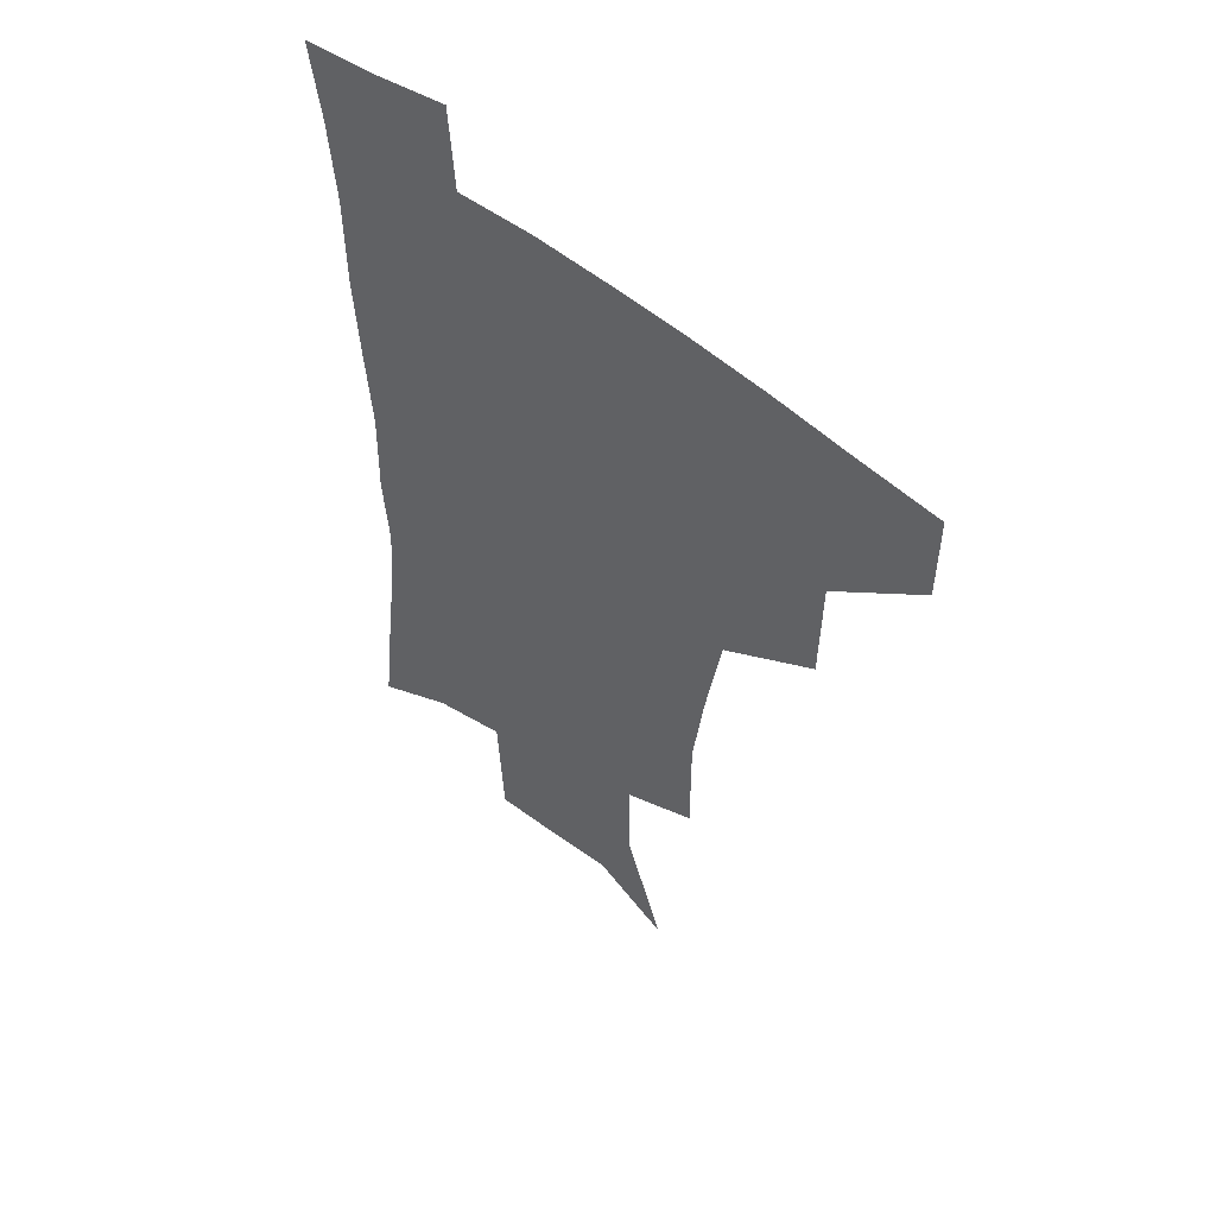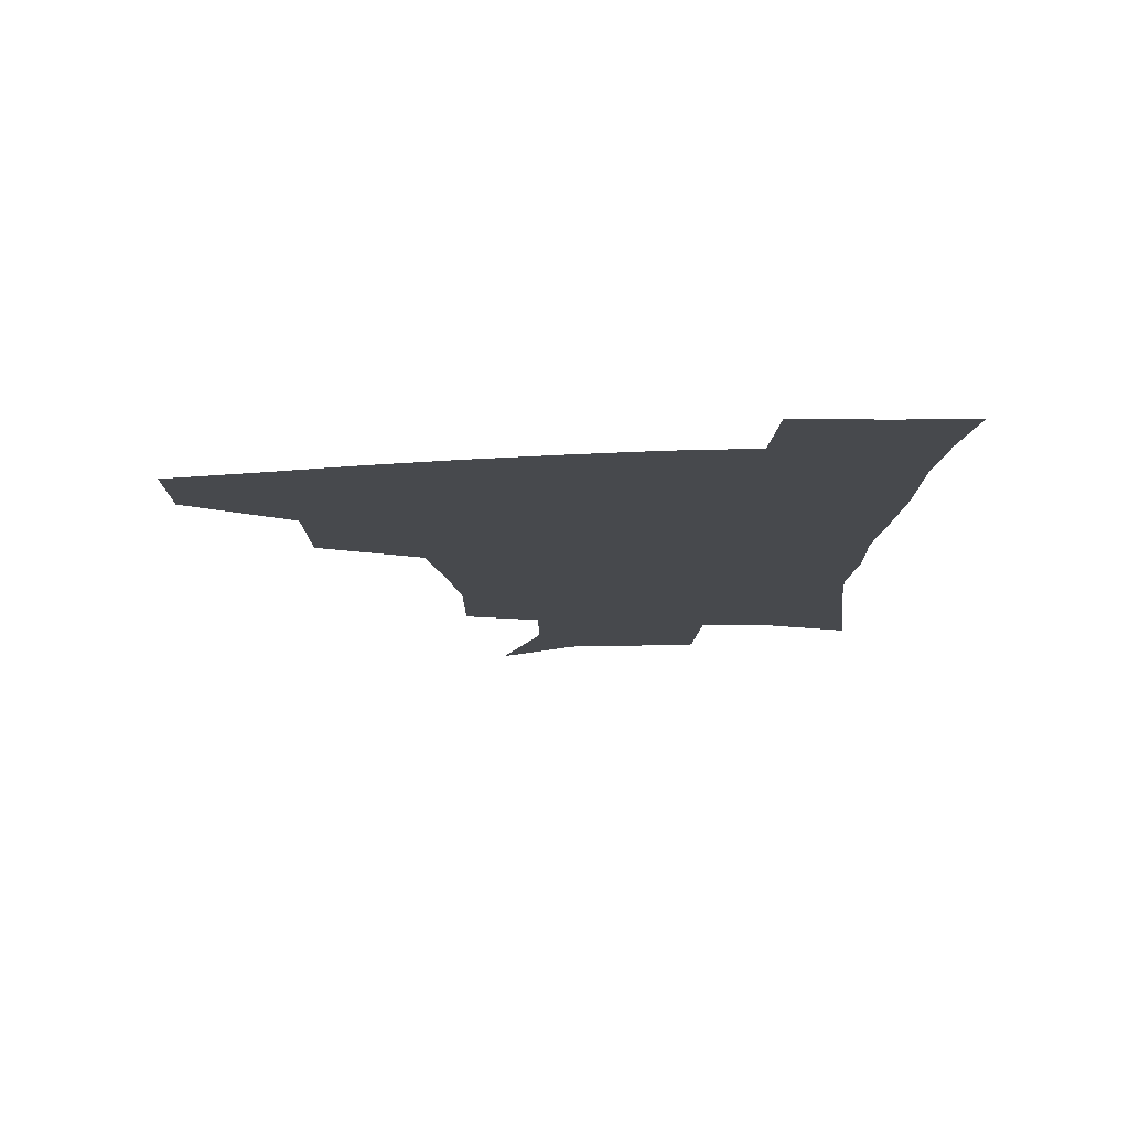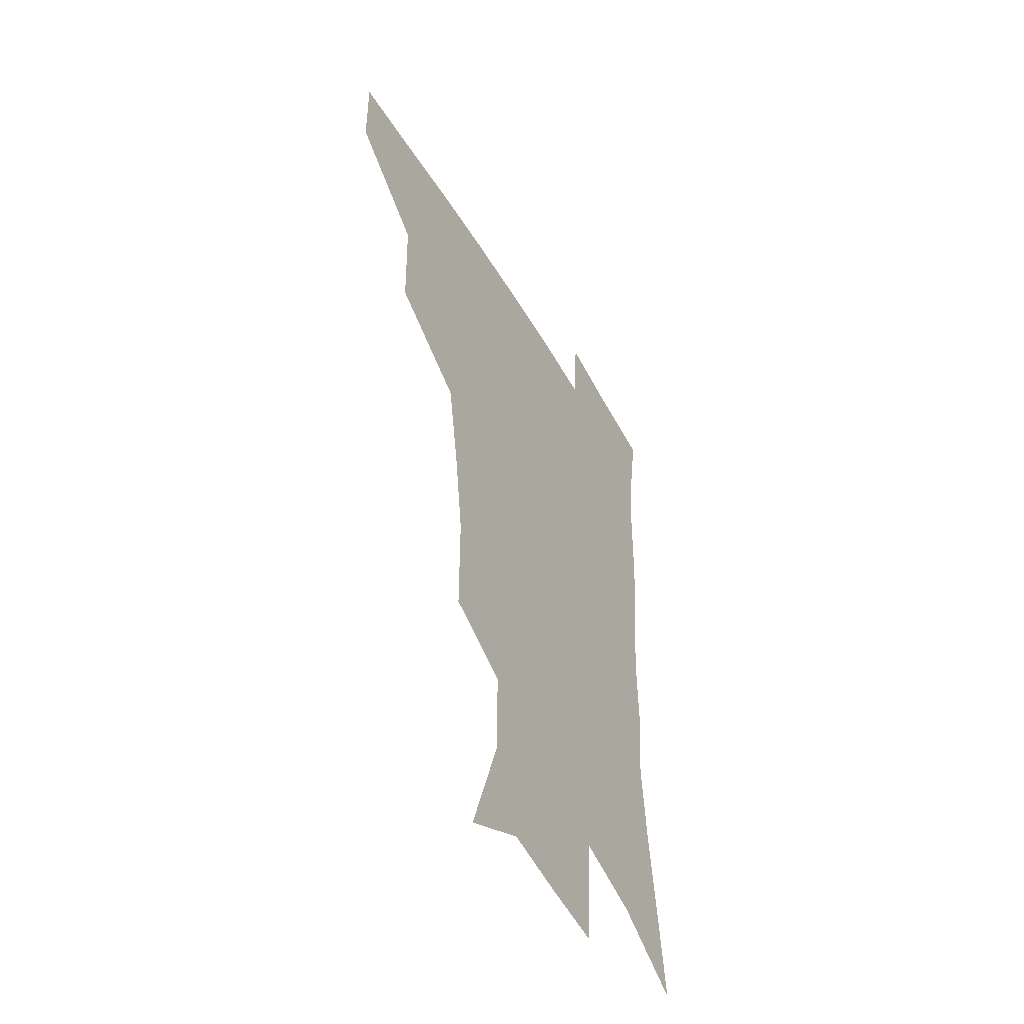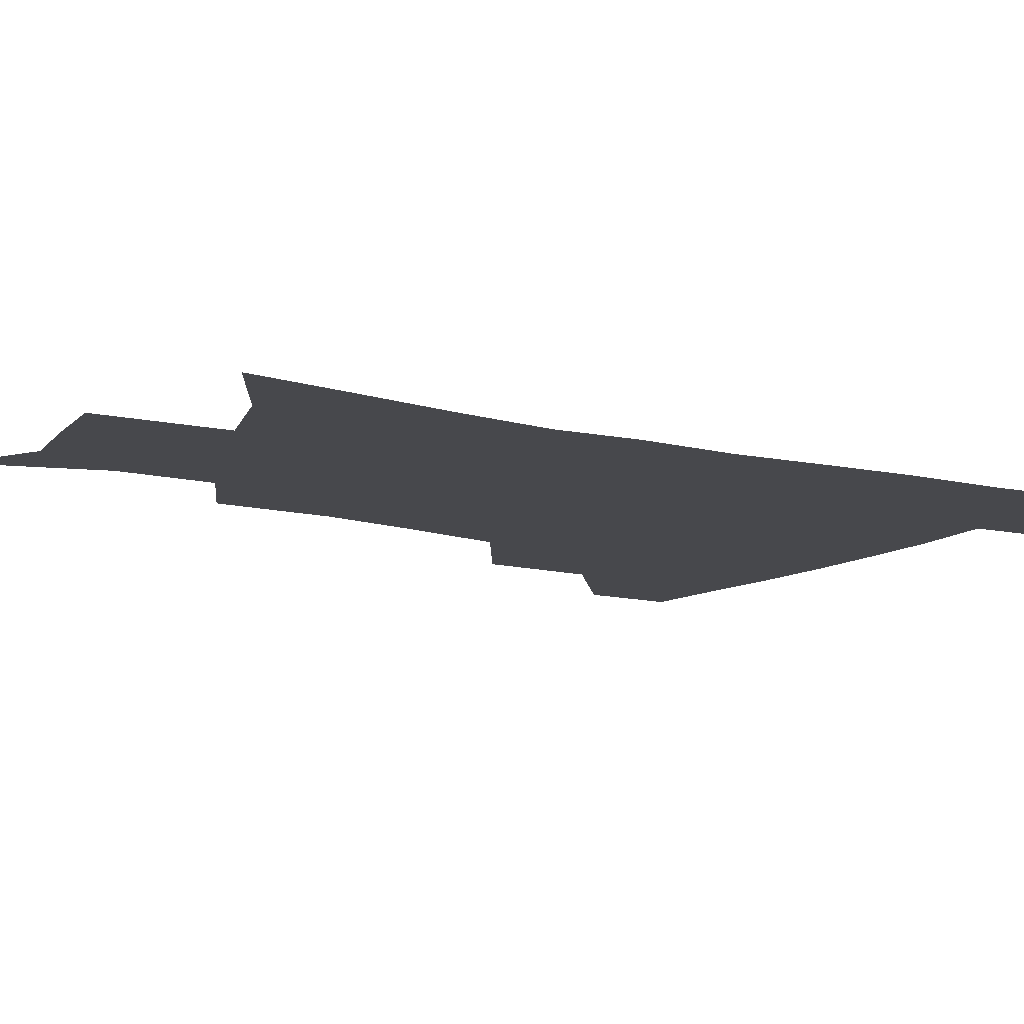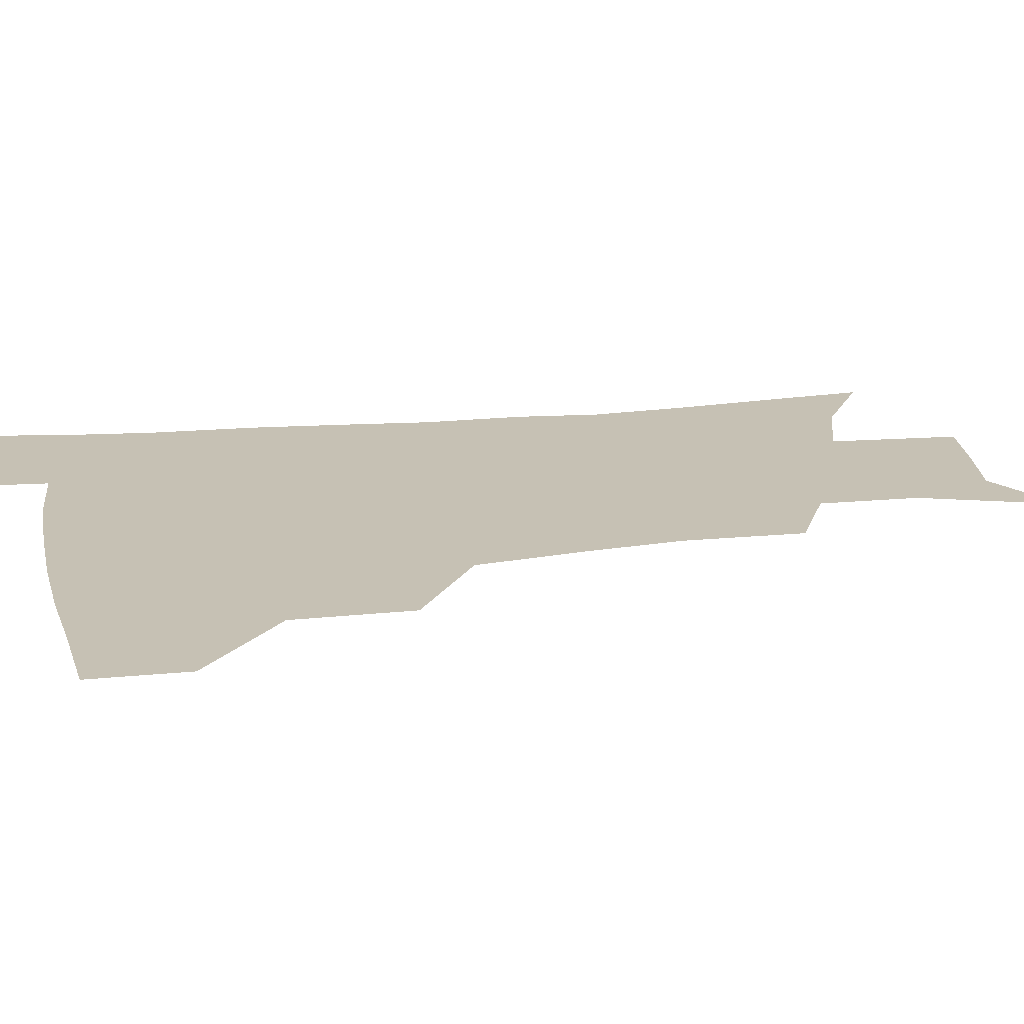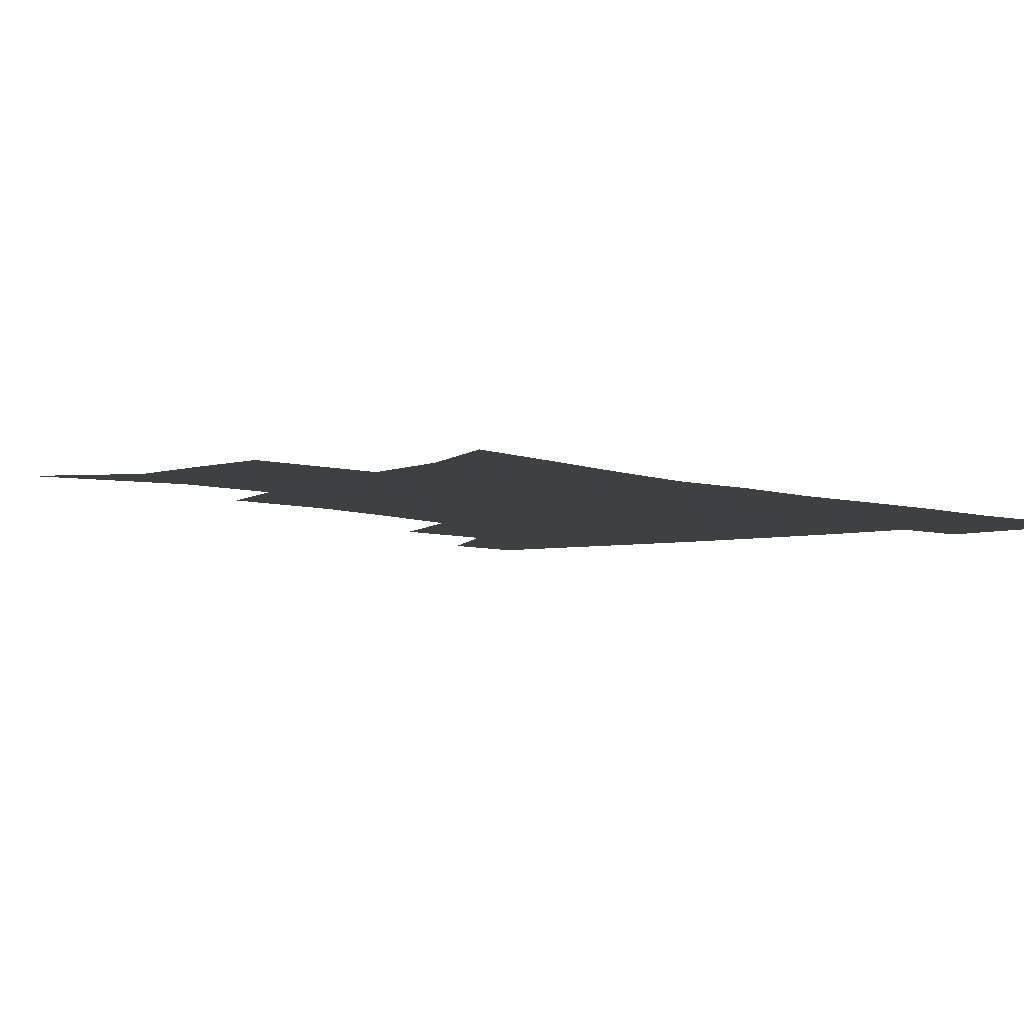
<metadata>
{"format":"obj","ext":"obj","renderer":"f3d","projection":"perspective","resolution":1024,"background":"white","views":[{"elev":52.9,"azim":-138.1,"up":"+Y"},{"elev":77.8,"azim":-2.5,"up":"+Y"},{"elev":-50.0,"azim":-60.8,"up":"+Y"},{"elev":-11.6,"azim":58.3,"up":"+Z"},{"elev":18.6,"azim":-100.7,"up":"+Z"},{"elev":-4.7,"azim":39.5,"up":"+Z"}]}
</metadata>
<code>
v 483 445.8 0
v 482.9 477.3 0
v 518.1 378.9 0
v 517.4 417.8 0
v 516.1 449.9 0
v 513.4 479.8 0
v 563.3 248.8 0
v 563.4 288.8 0
v 559.2 320.9 0
v 553.2 356.6 0
v 549.8 392.8 0
v 547.9 424 0
v 546.8 452.9 0
v 543 482.8 0
v 575.7 157.6 0
v 590.6 202.3 0
v 590.8 235.3 0
v 587.7 269.7 0
v 586 305.3 0
v 582.2 334.3 0
v 579 367.2 0
v 577.5 399.5 0
v 576.6 428.4 0
v 574.9 455.1 0
v 572.1 484.6 0
v 604 173.4 0
v 612.5 213.1 0
v 611.3 244.2 0
v 610 281.3 0
v 608.1 311.6 0
v 605.9 342 0
v 604.3 372.7 0
v 603.5 401.6 0
v 603.2 429.3 0
v 603 456.2 0
v 601.1 485.2 0
v 628.6 169.6 0
v 634.1 217.5 0
v 633.1 250.7 0
v 631.7 282.3 0
v 630.3 314.1 0
v 629.4 342.2 0
v 628.7 374.9 0
v 628.9 402.9 0
v 629.7 430.1 0
v 630.7 456.4 0
v 629.7 485.1 0
v 654.3 166.6 0
v 656.7 210.3 0
v 655.3 247.5 0
v 653.4 282.3 0
v 652.8 312.2 0
v 653.1 340.2 0
v 652.7 372.4 0
v 654 400 0
v 655.4 428.5 0
v 657.1 456.1 0
v 659.3 482.7 0
v 661.5 514.3 0
v 685.5 201.7 0
v 679.9 240 0
v 676.8 274.2 0
v 675.9 305.3 0
v 676.6 334.8 0
v 677.8 364.6 0
v 678.5 395.9 0
v 681.3 424 0
v 683.1 453.4 0
v 686.7 479.8 0
v 690.4 508.6 0
v 715.8 183.8 0
v 712.1 217.1 0
v 707.8 251.7 0
v 704.8 285.4 0
v 707.2 313.3 0
v 706.5 347.1 0
v 709.2 378.2 0
v 711.5 410.2 0
v 711.8 445.2 0
v 714.7 476.1 0
v 719.2 504.8 0
f 4 5 1
f 1 5 2
f 5 6 2
f 10 11 3
f 3 11 4
f 11 12 4
f 4 12 5
f 12 13 5
f 5 13 6
f 13 14 6
f 17 18 7
f 7 18 8
f 18 19 8
f 8 19 9
f 19 20 9
f 9 20 10
f 20 21 10
f 10 21 11
f 21 22 11
f 11 22 12
f 22 23 12
f 12 23 13
f 23 24 13
f 13 24 14
f 24 25 14
f 15 26 16
f 26 27 16
f 16 27 17
f 27 28 17
f 17 28 18
f 28 29 18
f 18 29 19
f 29 30 19
f 19 30 20
f 30 31 20
f 20 31 21
f 31 32 21
f 21 32 22
f 32 33 22
f 22 33 23
f 33 34 23
f 23 34 24
f 34 35 24
f 24 35 25
f 35 36 25
f 26 37 27
f 37 38 27
f 27 38 28
f 38 39 28
f 28 39 29
f 39 40 29
f 29 40 30
f 40 41 30
f 30 41 31
f 41 42 31
f 31 42 32
f 42 43 32
f 32 43 33
f 43 44 33
f 33 44 34
f 44 45 34
f 34 45 35
f 45 46 35
f 35 46 36
f 46 47 36
f 37 48 38
f 48 49 38
f 38 49 39
f 49 50 39
f 39 50 40
f 50 51 40
f 40 51 41
f 51 52 41
f 41 52 42
f 52 53 42
f 42 53 43
f 53 54 43
f 43 54 44
f 54 55 44
f 44 55 45
f 55 56 45
f 45 56 46
f 56 57 46
f 46 57 47
f 57 58 47
f 49 60 50
f 60 61 50
f 50 61 51
f 61 62 51
f 51 62 52
f 62 63 52
f 52 63 53
f 63 64 53
f 53 64 54
f 64 65 54
f 54 65 55
f 65 66 55
f 55 66 56
f 66 67 56
f 56 67 57
f 67 68 57
f 57 68 58
f 68 69 58
f 58 69 59
f 69 70 59
f 60 71 61
f 71 72 61
f 61 72 62
f 72 73 62
f 62 73 63
f 73 74 63
f 63 74 64
f 74 75 64
f 64 75 65
f 75 76 65
f 65 76 66
f 76 77 66
f 66 77 67
f 77 78 67
f 67 78 68
f 78 79 68
f 68 79 69
f 79 80 69
f 69 80 70
f 80 81 70

</code>
